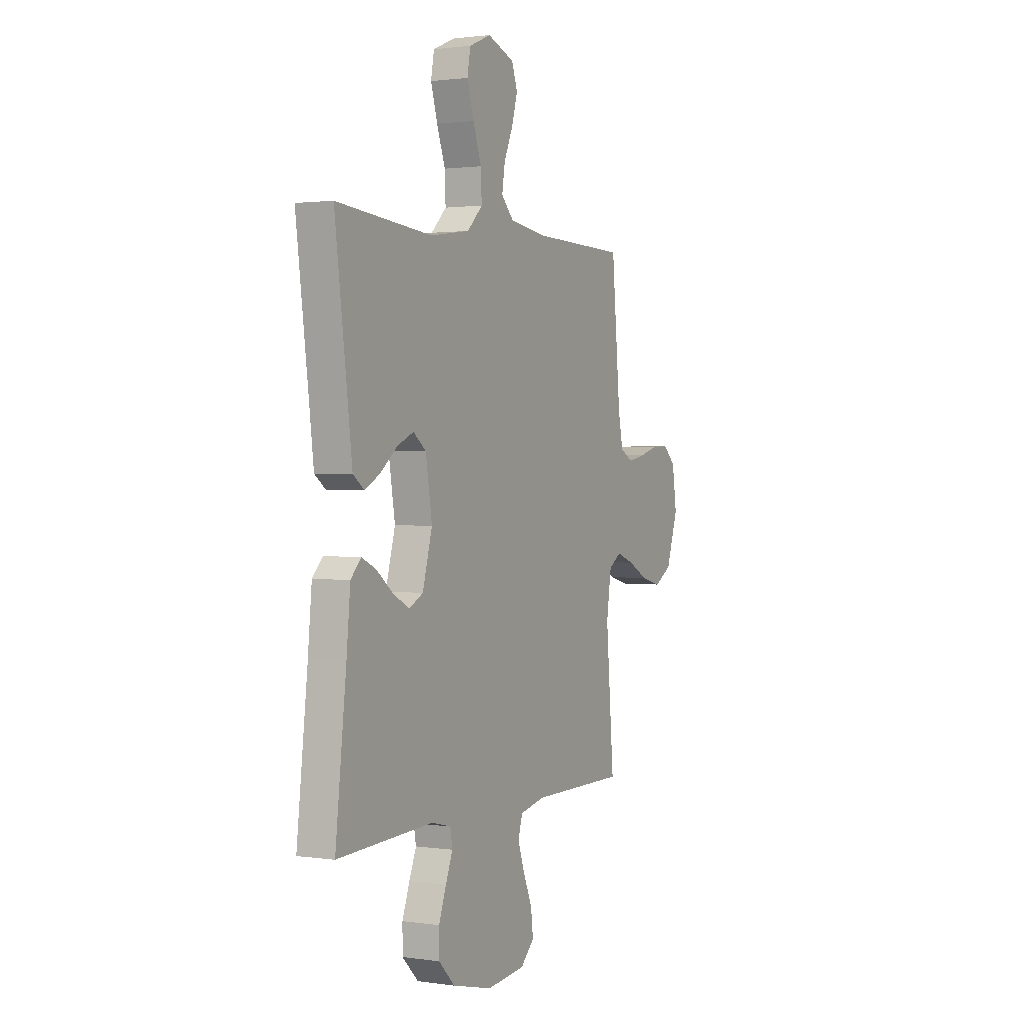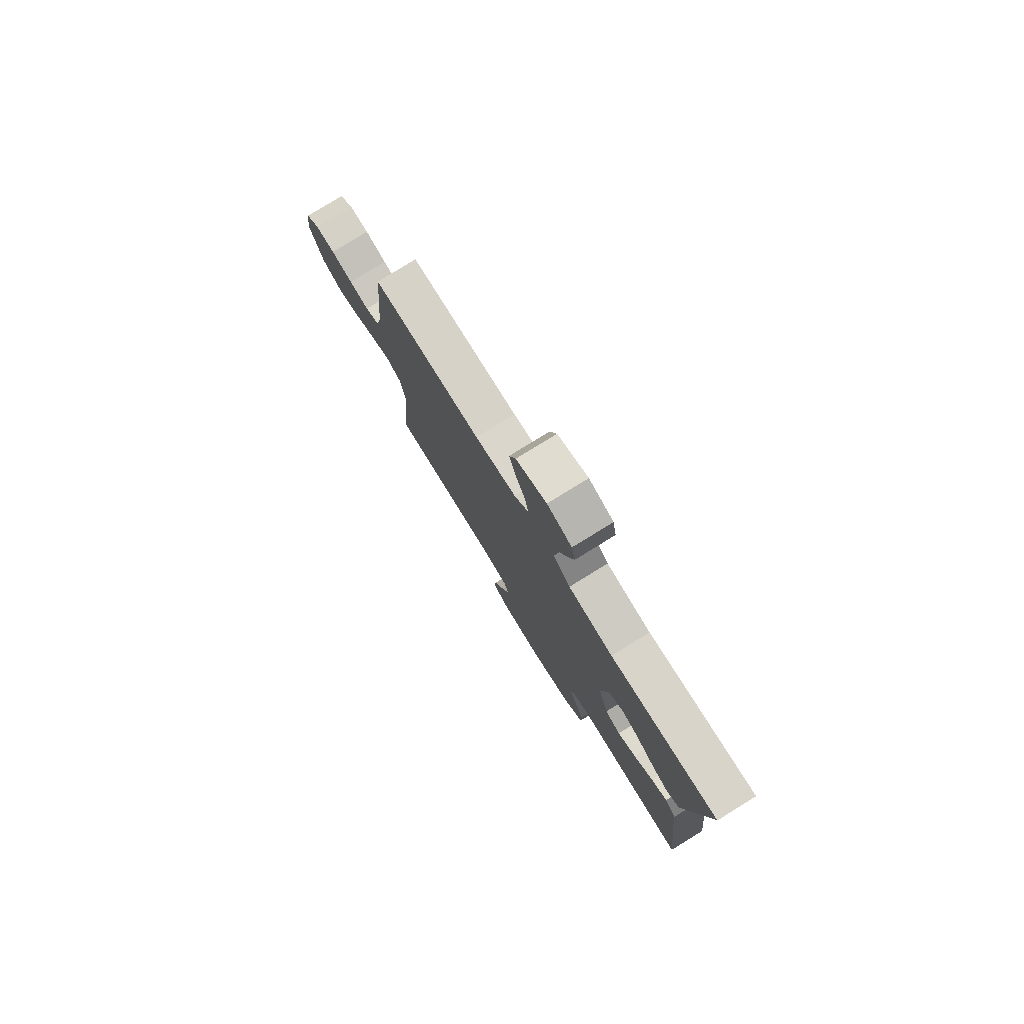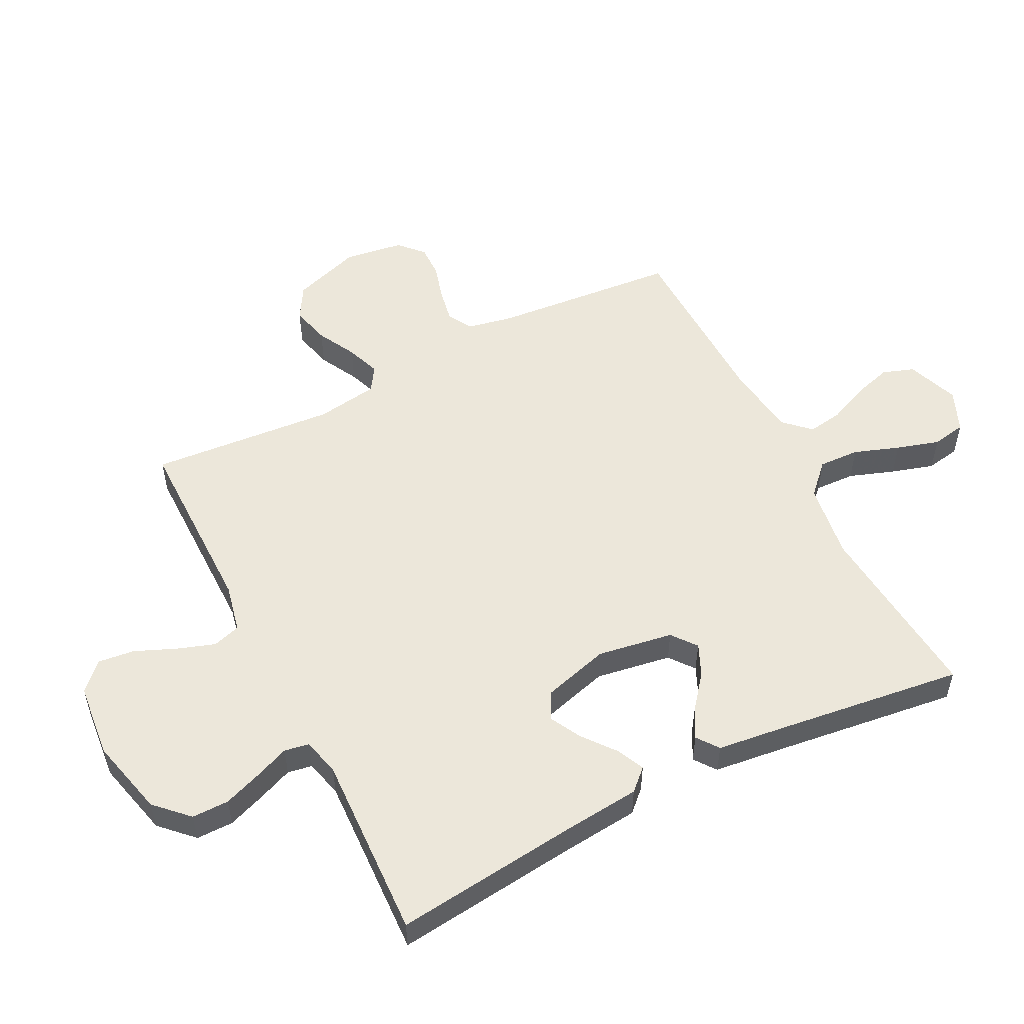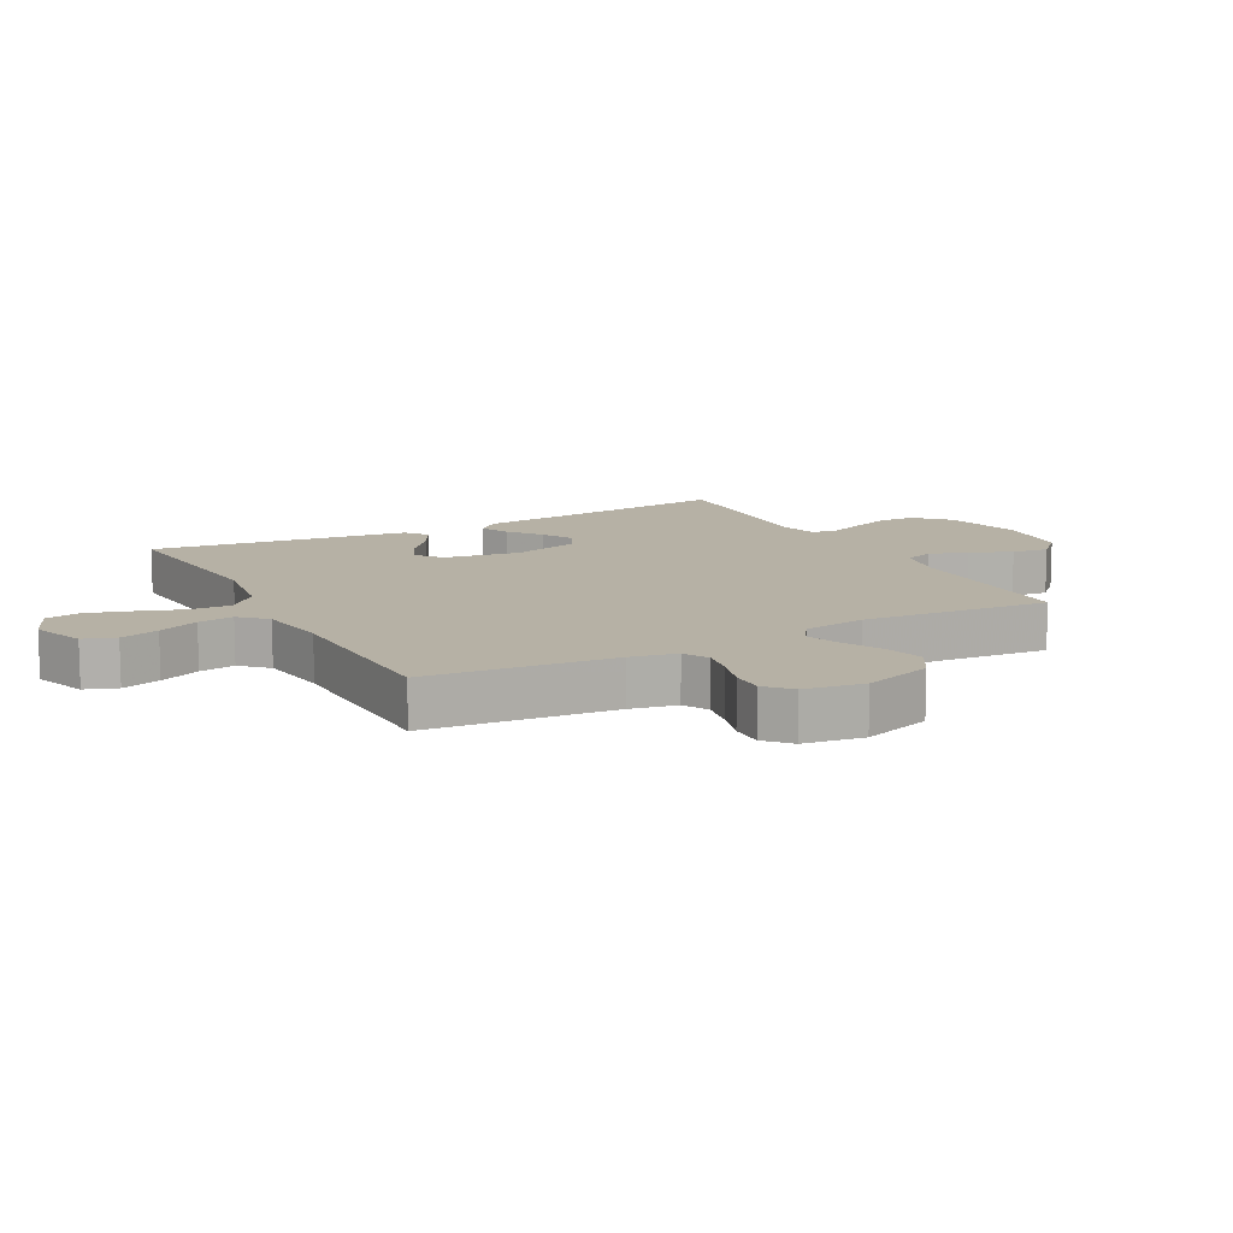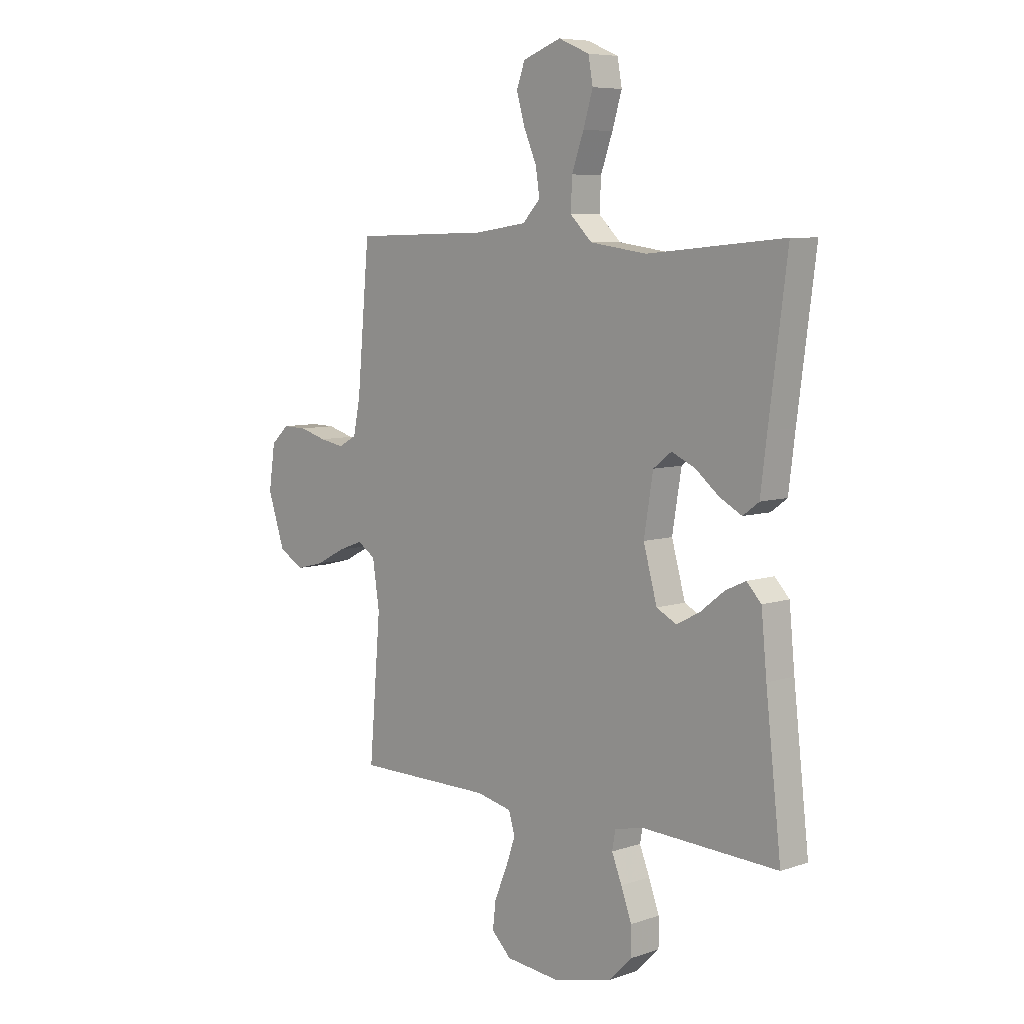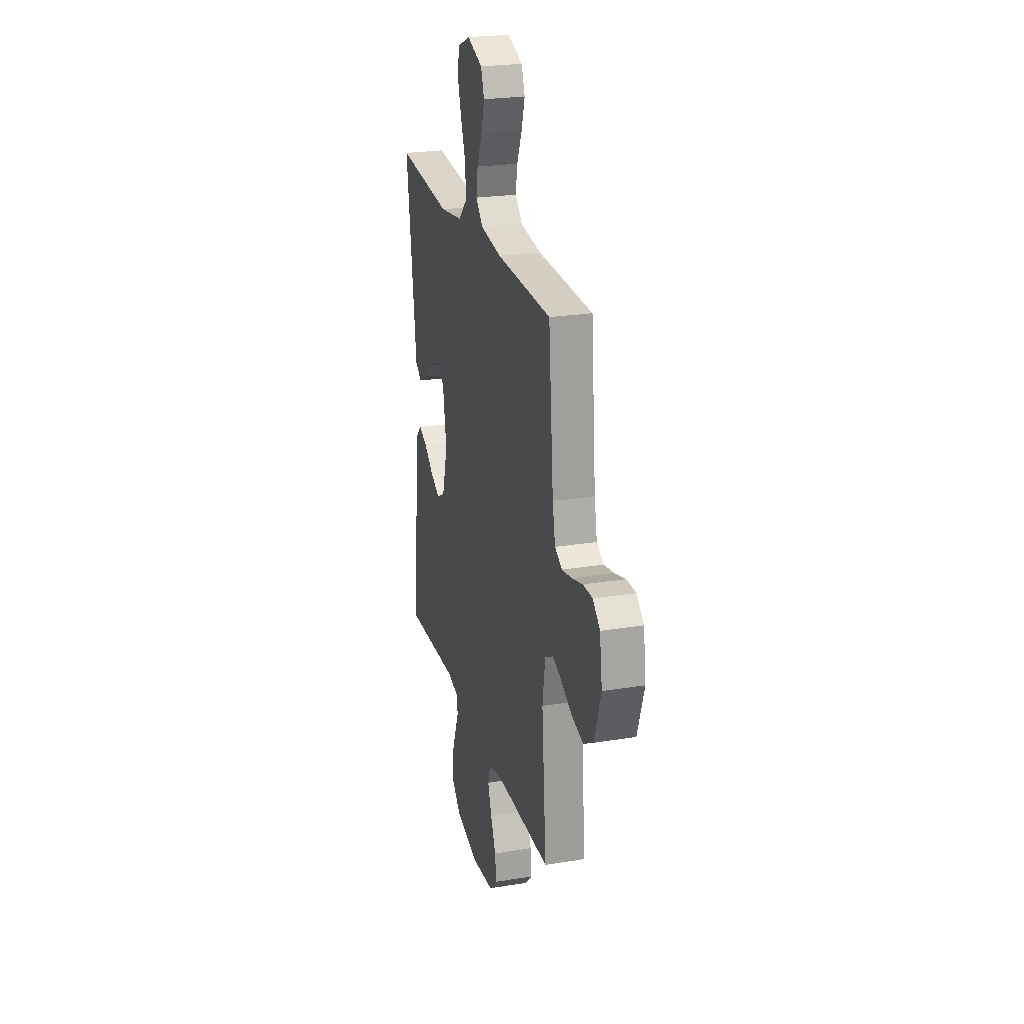
<metadata>
{"format":"obj","ext":"obj","renderer":"f3d","projection":"perspective","resolution":1024,"background":"white","views":[{"elev":1.5,"azim":-62.5,"up":"+Z"},{"elev":79.0,"azim":-121.7,"up":"+Z"},{"elev":53.6,"azim":-117.0,"up":"+Y"},{"elev":12.0,"azim":62.0,"up":"+Y"},{"elev":7.1,"azim":-134.0,"up":"+Z"},{"elev":24.1,"azim":74.8,"up":"+Z"}]}
</metadata>
<code>
v 0.5 0.07 0.5
v 0.527 0.07 0.2
v 0.542 0.07 0.126
v 0.582 0.07 0.104
v 0.636 0.07 0.114
v 0.695 0.07 0.131
v 0.748 0.07 0.132
v 0.787 0.07 0.096
v 0.801 0.07 0
v 0.764 0.07 -0.111
v 0.71 0.07 -0.143
v 0.647 0.07 -0.127
v 0.584 0.07 -0.094
v 0.529 0.07 -0.074
v 0.49 0.07 -0.1
v 0.475 0.07 -0.2
v 0.5 0.07 -0.5
v 0.2 0.07 -0.5
v 0.122 0.07 -0.517
v 0.108 0.07 -0.562
v 0.129 0.07 -0.623
v 0.157 0.07 -0.689
v 0.164 0.07 -0.748
v 0.121 0.07 -0.79
v 0 0.07 -0.802
v -0.126 0.07 -0.771
v -0.177 0.07 -0.72
v -0.177 0.07 -0.66
v -0.154 0.07 -0.597
v -0.132 0.07 -0.542
v -0.139 0.07 -0.502
v -0.2 0.07 -0.487
v -0.5 0.07 -0.5
v -0.466 0.07 -0.2
v -0.454 0.07 -0.076
v -0.422 0.07 -0.042
v -0.377 0.07 -0.063
v -0.325 0.07 -0.104
v -0.274 0.07 -0.131
v -0.23 0.07 -0.108
v -0.2 0.07 0
v -0.22 0.07 0.122
v -0.26 0.07 0.153
v -0.311 0.07 0.13
v -0.364 0.07 0.087
v -0.412 0.07 0.061
v -0.447 0.07 0.087
v -0.461 0.07 0.2
v -0.5 0.07 0.5
v -0.2 0.07 0.473
v -0.076 0.07 0.491
v -0.028 0.07 0.538
v -0.031 0.07 0.604
v -0.057 0.07 0.677
v -0.078 0.07 0.746
v -0.068 0.07 0.801
v 0 0.07 0.83
v 0.084 0.07 0.799
v 0.102 0.07 0.748
v 0.084 0.07 0.686
v 0.056 0.07 0.621
v 0.047 0.07 0.564
v 0.086 0.07 0.523
v 0.2 0.07 0.507
v 0.5 0 0.5
v 0.527 0 0.2
v 0.542 0 0.126
v 0.582 0 0.104
v 0.636 0 0.114
v 0.695 0 0.131
v 0.748 0 0.132
v 0.787 0 0.096
v 0.801 0 0
v 0.764 0 -0.111
v 0.71 0 -0.143
v 0.647 0 -0.127
v 0.584 0 -0.094
v 0.529 0 -0.074
v 0.49 0 -0.1
v 0.475 0 -0.2
v 0.5 0 -0.5
v 0.2 0 -0.5
v 0.122 0 -0.517
v 0.108 0 -0.562
v 0.129 0 -0.623
v 0.157 0 -0.689
v 0.164 0 -0.748
v 0.121 0 -0.79
v 0 0 -0.802
v -0.126 0 -0.771
v -0.177 0 -0.72
v -0.177 0 -0.66
v -0.154 0 -0.597
v -0.132 0 -0.542
v -0.139 0 -0.502
v -0.2 0 -0.487
v -0.5 0 -0.5
v -0.466 0 -0.2
v -0.454 0 -0.076
v -0.422 0 -0.042
v -0.377 0 -0.063
v -0.325 0 -0.104
v -0.274 0 -0.131
v -0.23 0 -0.108
v -0.2 0 0
v -0.22 0 0.122
v -0.26 0 0.153
v -0.311 0 0.13
v -0.364 0 0.087
v -0.412 0 0.061
v -0.447 0 0.087
v -0.461 0 0.2
v -0.5 0 0.5
v -0.2 0 0.473
v -0.076 0 0.491
v -0.028 0 0.538
v -0.031 0 0.604
v -0.057 0 0.677
v -0.078 0 0.746
v -0.068 0 0.801
v 0 0 0.83
v 0.084 0 0.799
v 0.102 0 0.748
v 0.084 0 0.686
v 0.056 0 0.621
v 0.047 0 0.564
v 0.086 0 0.523
v 0.2 0 0.507
f 58 59 60 61
f 58 61 62
f 57 58 62
f 56 57 62
f 53 54 55 56
f 53 56 62
f 52 53 62 63
f 48 49 50
f 48 50 51
f 47 48 51
f 44 45 46 47
f 43 44 47 51
f 42 43 51 52
f 35 36 37 38
f 34 35 38 39
f 32 33 34 39
f 31 32 39 40
f 27 28 29 30
f 25 26 27 30
f 25 30 31
f 21 22 23 24
f 20 21 24 25
f 19 20 25 31
f 16 17 18
f 15 16 18 19
f 10 11 12 13
f 10 13 14
f 9 10 14
f 8 9 14
f 5 6 7 8
f 4 5 8 14
f 3 4 14 15
f 64 1 2
f 41 42 52 63
f 40 41 63 64
f 19 31 40 64
f 15 19 64
f 2 3 15 64
f 125 124 123 122
f 126 125 122
f 126 122 121
f 126 121 120
f 120 119 118 117
f 126 120 117
f 127 126 117 116
f 114 113 112
f 115 114 112
f 115 112 111
f 111 110 109 108
f 115 111 108 107
f 116 115 107 106
f 102 101 100 99
f 103 102 99 98
f 103 98 97 96
f 104 103 96 95
f 94 93 92 91
f 94 91 90 89
f 95 94 89
f 88 87 86 85
f 89 88 85 84
f 95 89 84 83
f 82 81 80
f 83 82 80 79
f 77 76 75 74
f 78 77 74
f 78 74 73
f 78 73 72
f 72 71 70 69
f 78 72 69 68
f 79 78 68 67
f 66 65 128
f 127 116 106 105
f 128 127 105 104
f 128 104 95 83
f 128 83 79
f 128 79 67 66
f 1 65 66 2
f 2 66 67 3
f 3 67 68 4
f 4 68 69 5
f 5 69 70 6
f 6 70 71 7
f 7 71 72 8
f 8 72 73 9
f 9 73 74 10
f 10 74 75 11
f 11 75 76 12
f 12 76 77 13
f 13 77 78 14
f 14 78 79 15
f 15 79 80 16
f 16 80 81 17
f 17 81 82 18
f 18 82 83 19
f 19 83 84 20
f 20 84 85 21
f 21 85 86 22
f 22 86 87 23
f 23 87 88 24
f 24 88 89 25
f 25 89 90 26
f 26 90 91 27
f 27 91 92 28
f 28 92 93 29
f 29 93 94 30
f 30 94 95 31
f 31 95 96 32
f 32 96 97 33
f 33 97 98 34
f 34 98 99 35
f 35 99 100 36
f 36 100 101 37
f 37 101 102 38
f 38 102 103 39
f 39 103 104 40
f 40 104 105 41
f 41 105 106 42
f 42 106 107 43
f 43 107 108 44
f 44 108 109 45
f 45 109 110 46
f 46 110 111 47
f 47 111 112 48
f 48 112 113 49
f 49 113 114 50
f 50 114 115 51
f 51 115 116 52
f 52 116 117 53
f 53 117 118 54
f 54 118 119 55
f 55 119 120 56
f 56 120 121 57
f 57 121 122 58
f 58 122 123 59
f 59 123 124 60
f 60 124 125 61
f 61 125 126 62
f 62 126 127 63
f 63 127 128 64
f 64 128 65 1

</code>
